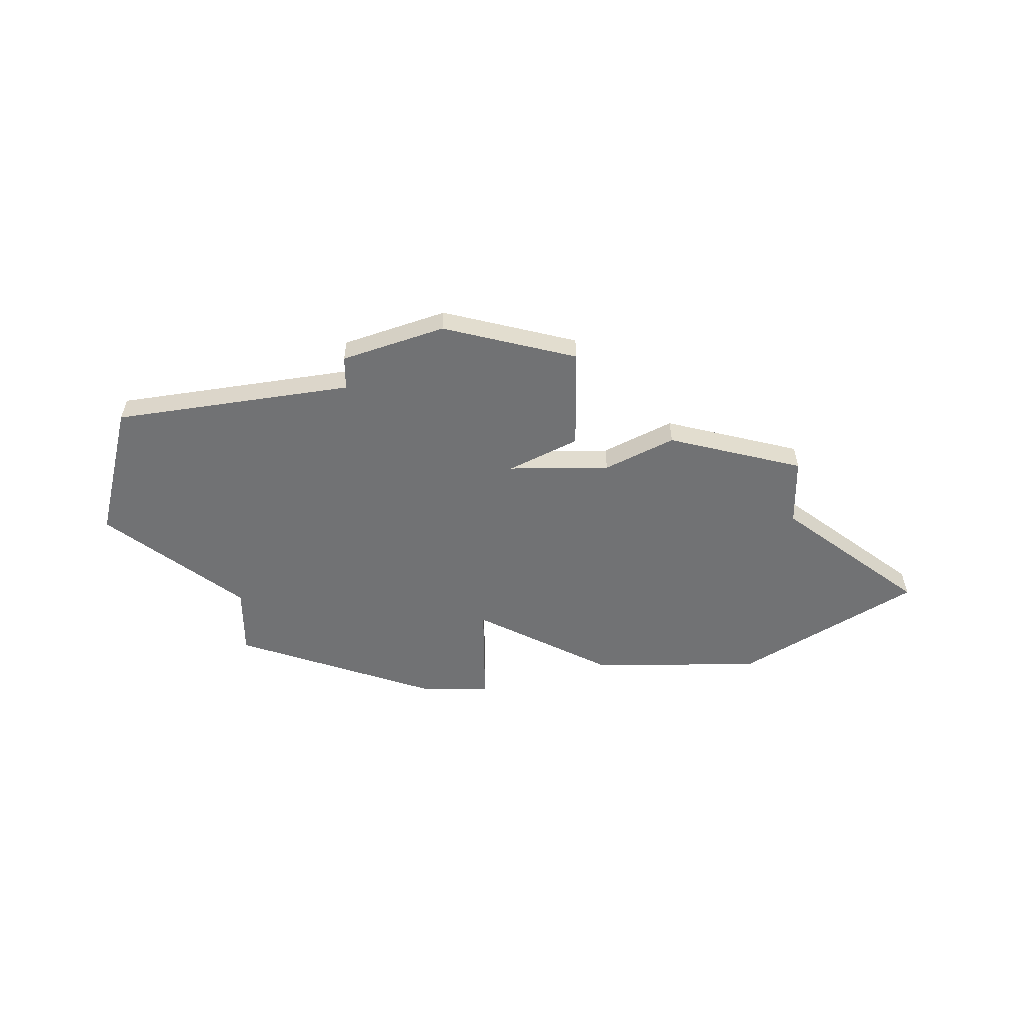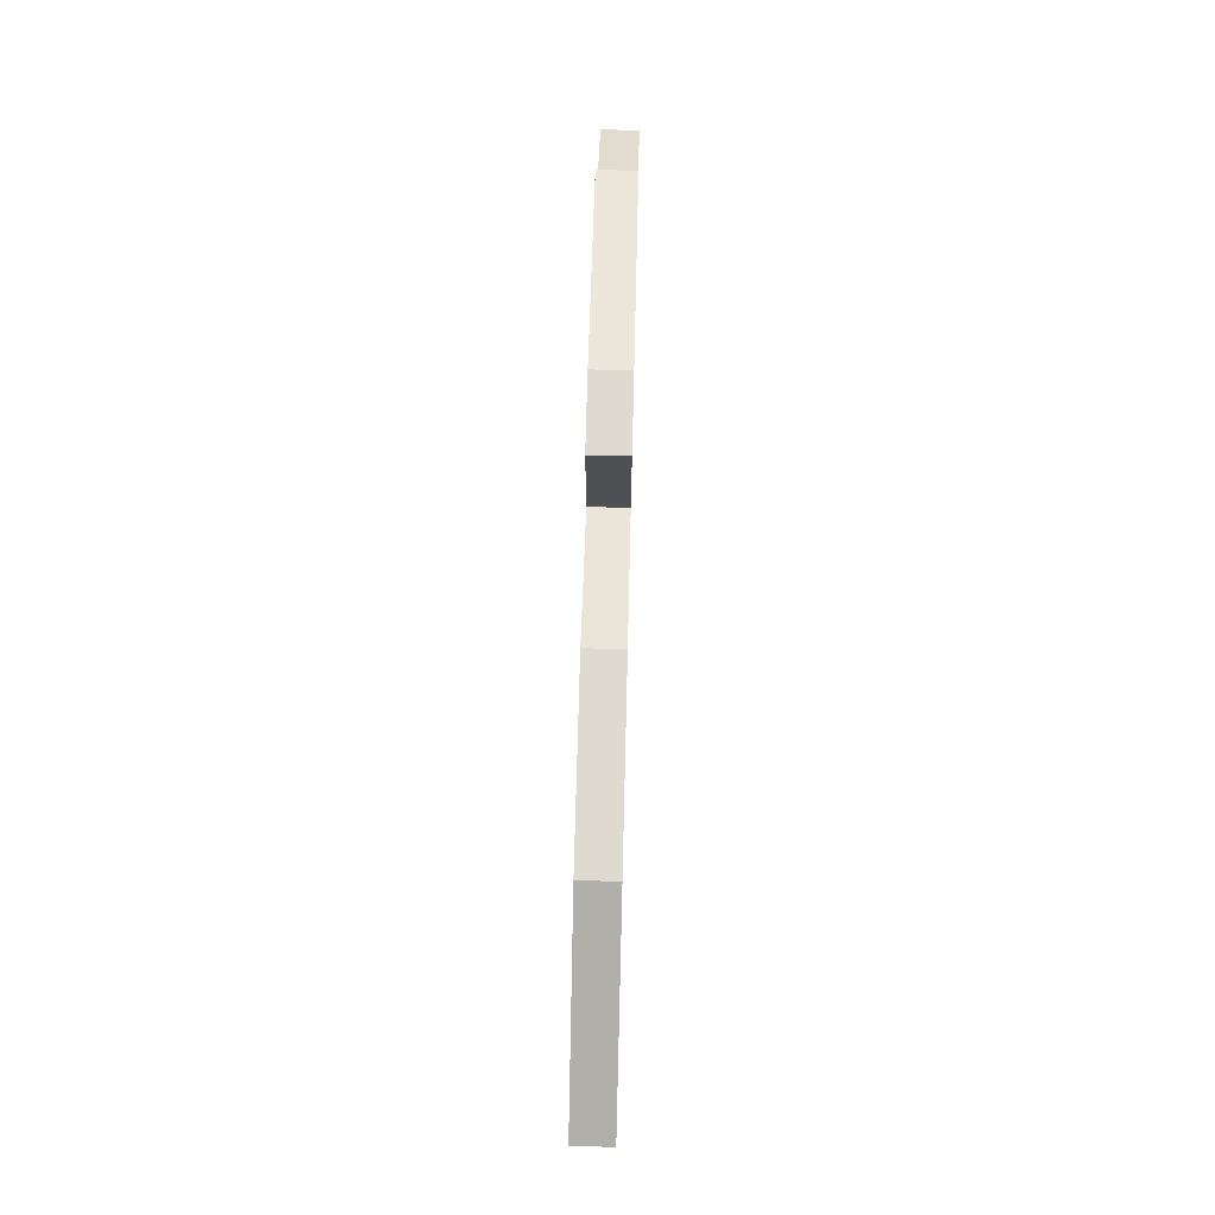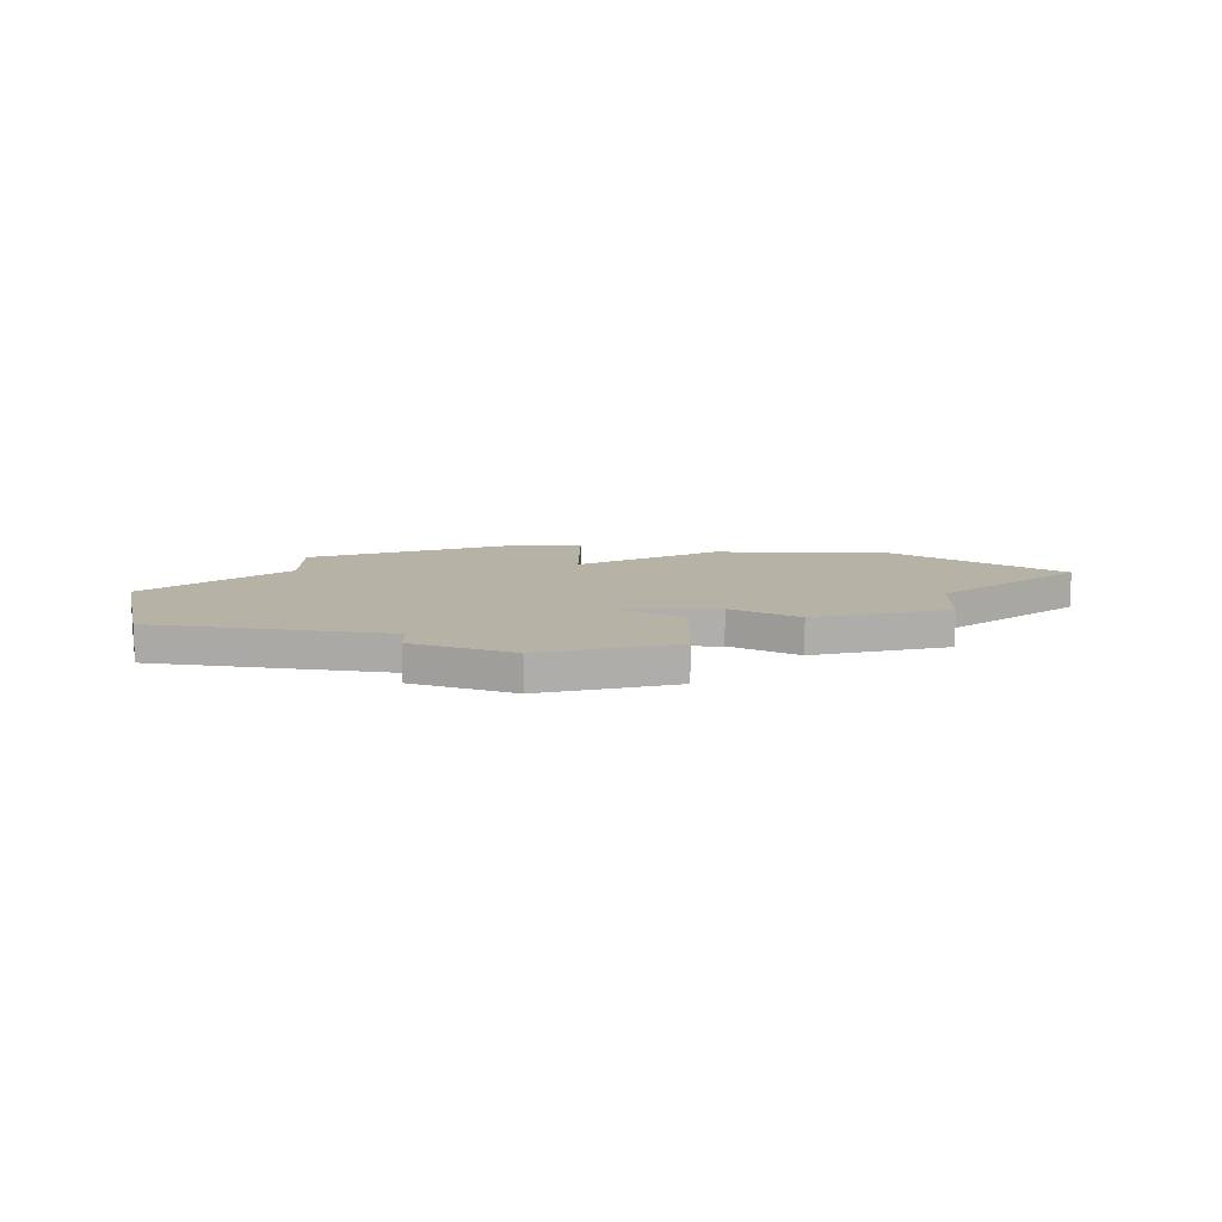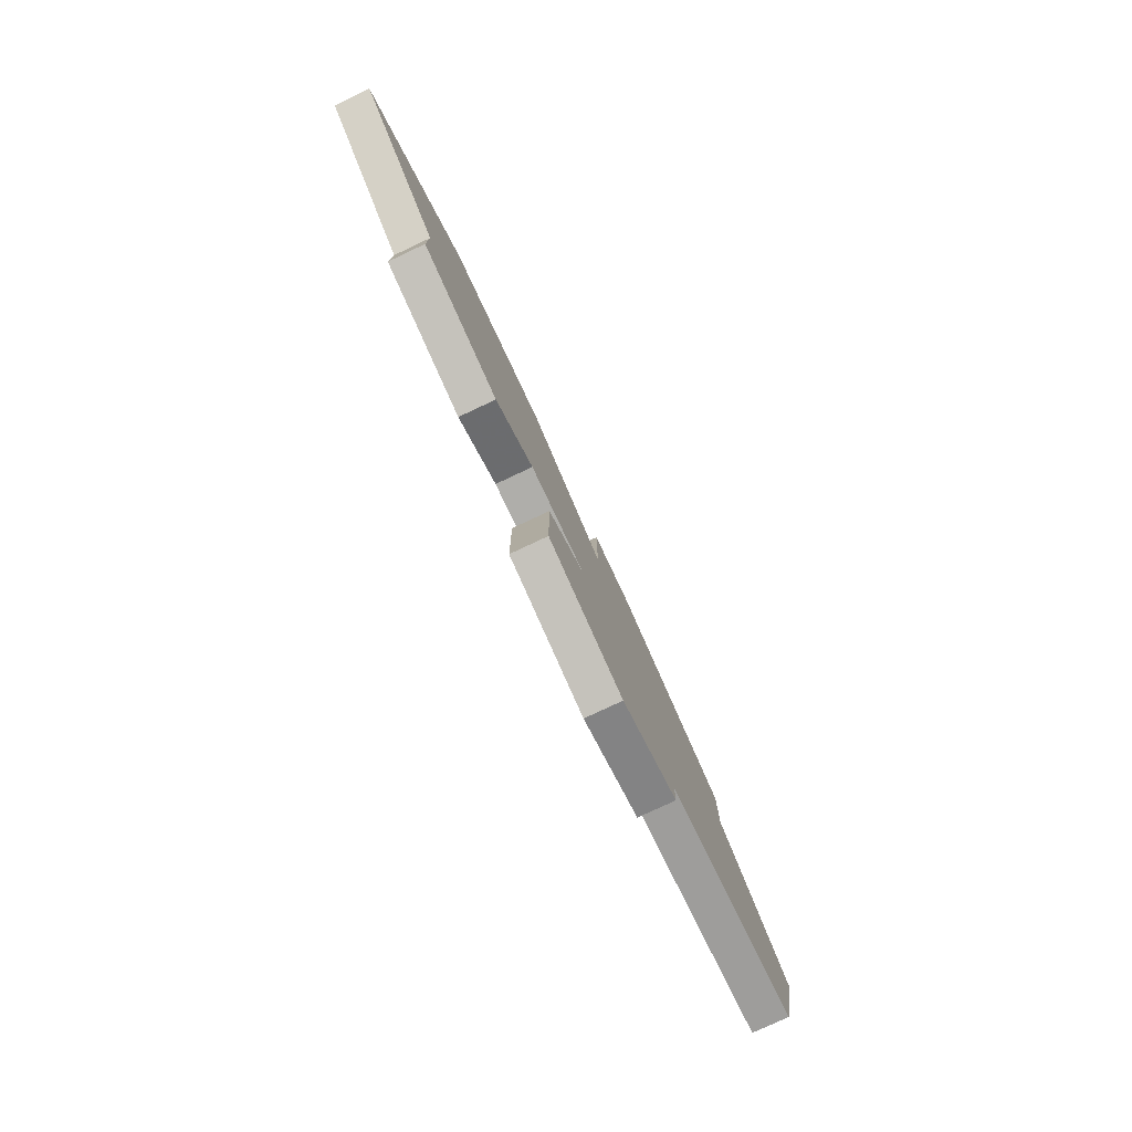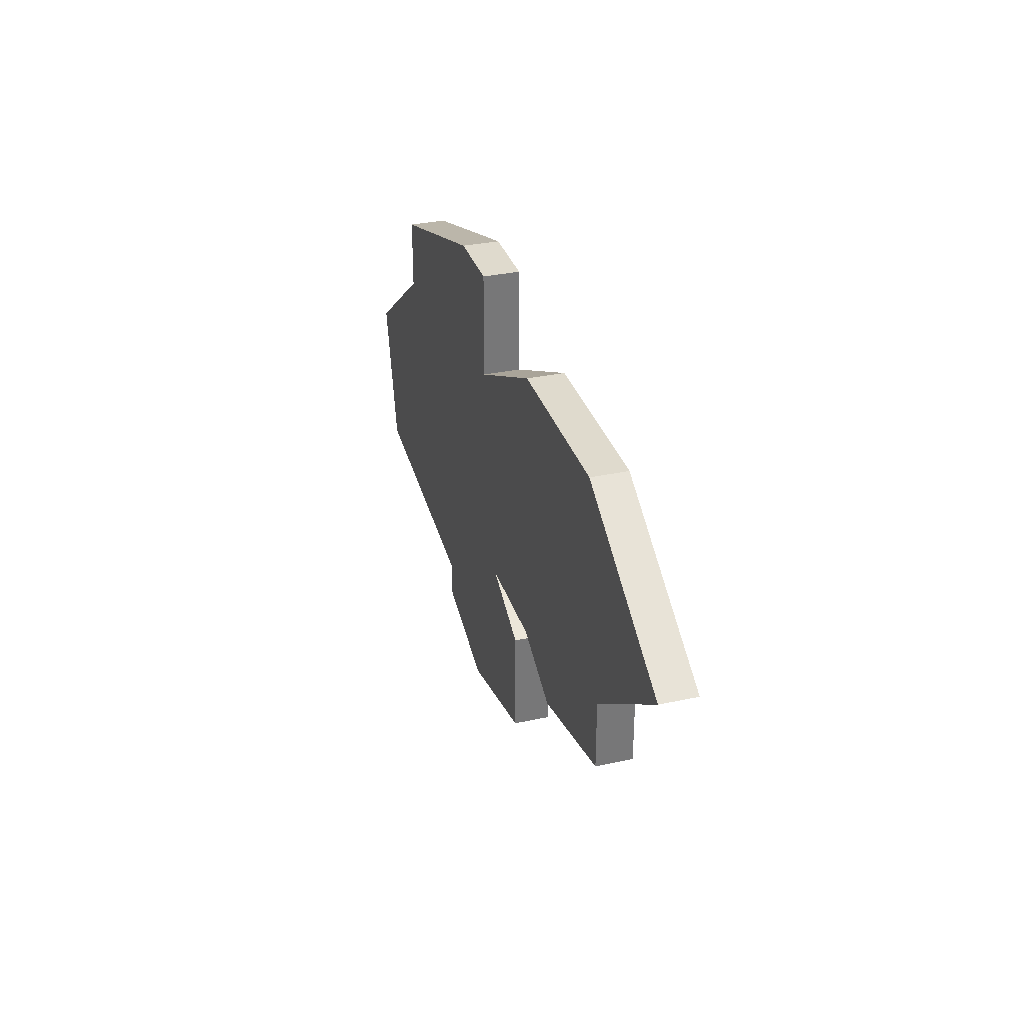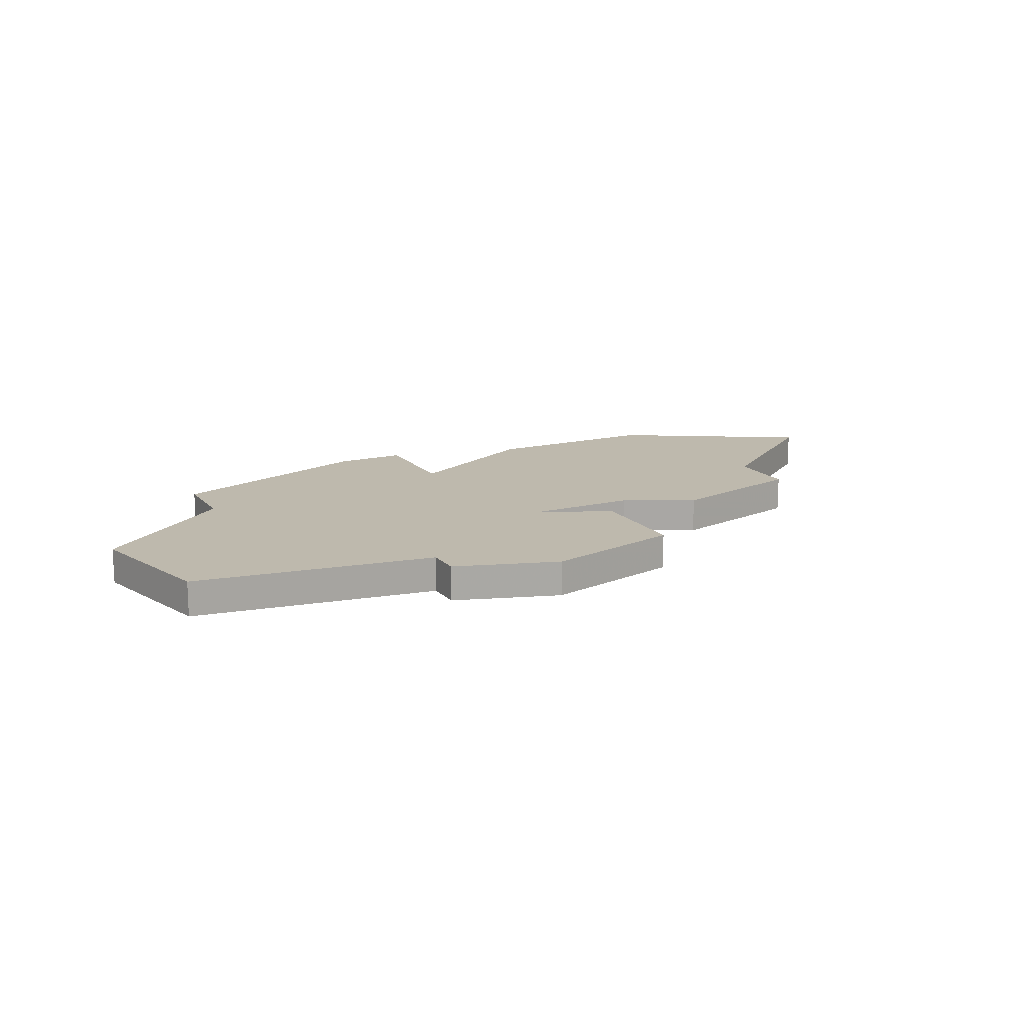
<metadata>
{"format":"obj","ext":"obj","renderer":"f3d","projection":"perspective","resolution":1024,"background":"white","views":[{"elev":-55.5,"azim":0.6,"up":"+Z"},{"elev":70.9,"azim":91.4,"up":"+Y"},{"elev":12.3,"azim":0.7,"up":"+Z"},{"elev":-77.6,"azim":115.2,"up":"+Y"},{"elev":32.8,"azim":73.3,"up":"+Y"},{"elev":15.3,"azim":-27.1,"up":"+Z"}]}
</metadata>
<code>
v 3930 -1028 0
v 3930 -1028 1
v 3938 -1038 0
v 3938 -1038 1
v 3946 -1032 0
v 3946 -1032 1
v 3921 -1039 0
v 3921 -1039 1
v 3920 -1035 0
v 3920 -1035 1
v 3928 -1041 0
v 3928 -1041 1
v 3928 -1040 0
v 3928 -1040 1
v 3936 -1037 0
v 3936 -1037 1
v 3936 -1029 0
v 3936 -1029 1
v 3935 -1041 0
v 3935 -1041 1
v 3935 -1038 0
v 3935 -1038 1
v 3942 -1035 0
v 3942 -1035 1
v 3942 -1037 0
v 3942 -1037 1
v 3933 -1037 0
v 3933 -1037 1
v 3941 -1029 0
v 3941 -1029 1
v 3924 -1030 0
v 3924 -1030 1
v 3924 -1032 0
v 3924 -1032 1
v 3932 -1028 0
v 3932 -1028 1
v 3932 -1031 0
v 3932 -1031 1
v 3931 -1042 0
v 3931 -1042 1
f 7 9 33
f 13 39 11
f 13 33 27
f 13 7 33
f 1 33 31
f 35 37 1
f 33 1 37
f 27 33 37
f 27 39 13
f 21 19 27
f 39 27 19
f 23 3 15
f 37 17 15
f 23 17 29
f 29 5 23
f 15 17 23
f 23 25 3
f 27 37 15
f 34 10 8
f 12 40 14
f 28 34 14
f 34 8 14
f 32 34 2
f 2 38 36
f 38 2 34
f 38 34 28
f 14 40 28
f 28 20 22
f 20 28 40
f 16 4 24
f 16 18 38
f 30 18 24
f 24 6 30
f 24 18 16
f 4 26 24
f 16 38 28
f 32 2 31
f 31 2 1
f 34 32 33
f 33 32 31
f 10 34 9
f 9 34 33
f 8 10 7
f 7 10 9
f 14 8 13
f 13 8 7
f 12 14 11
f 11 14 13
f 40 12 39
f 39 12 11
f 20 40 19
f 19 40 39
f 22 20 21
f 21 20 19
f 28 22 27
f 27 22 21
f 16 28 15
f 15 28 27
f 4 16 3
f 3 16 15
f 26 4 25
f 25 4 3
f 24 26 23
f 23 26 25
f 6 24 5
f 5 24 23
f 30 6 29
f 29 6 5
f 18 30 17
f 17 30 29
f 38 18 37
f 37 18 17
f 2 36 1
f 1 36 35
f 36 38 35
f 35 38 37

</code>
